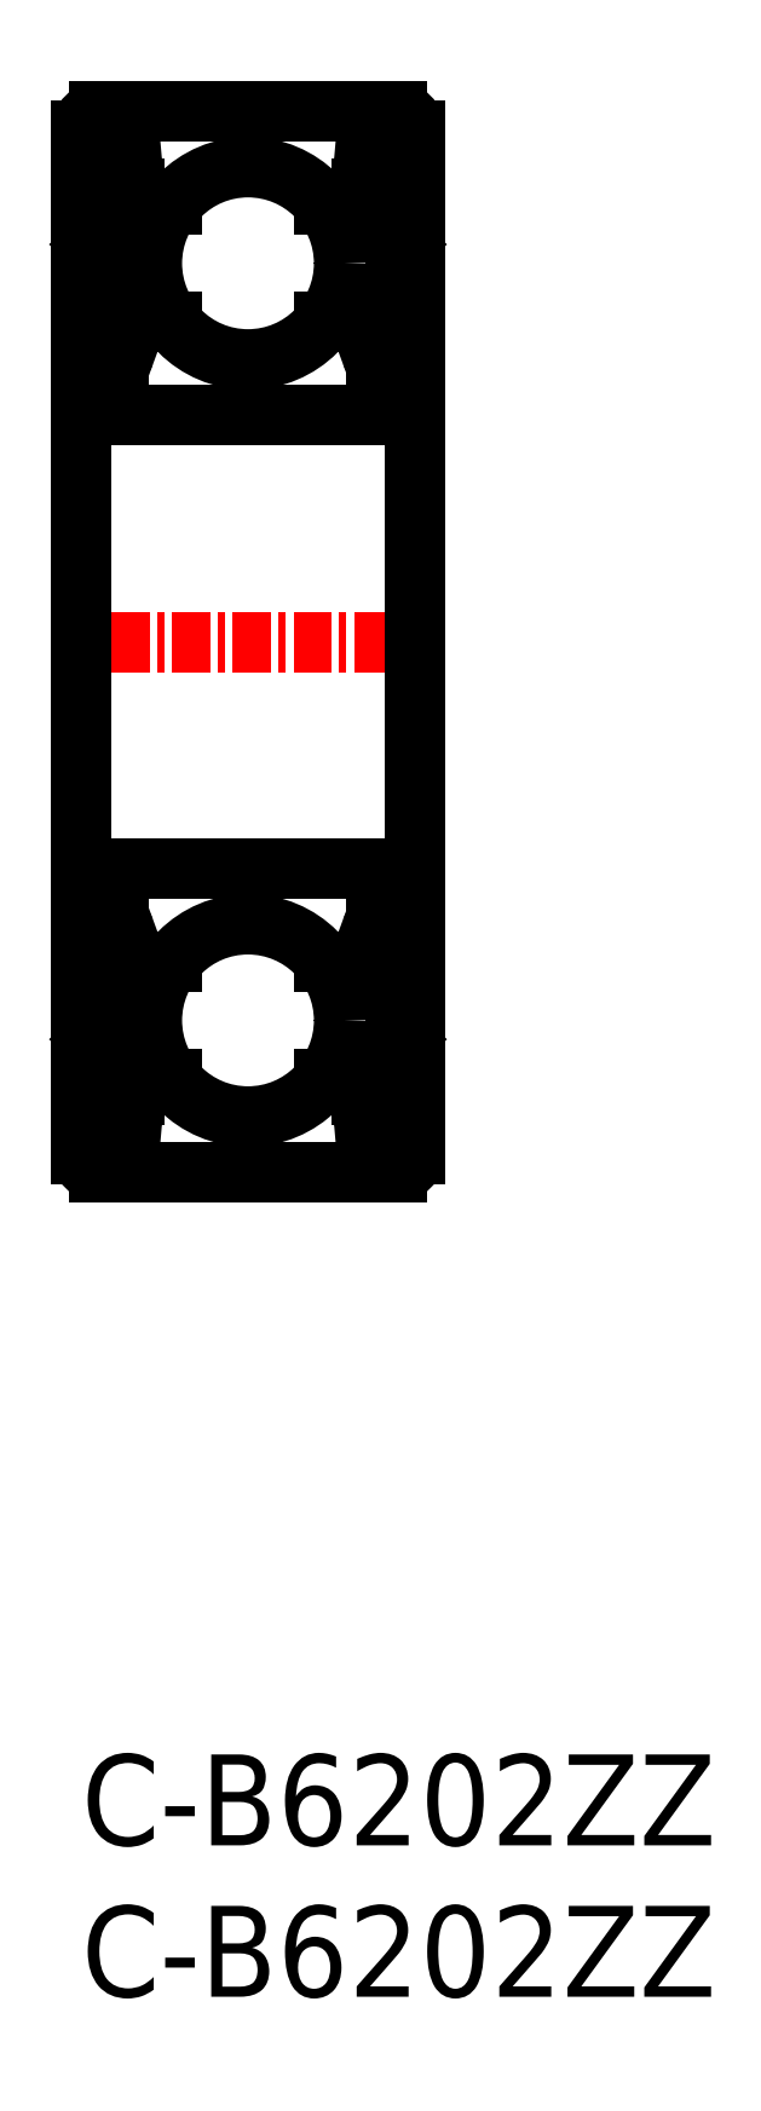
<metadata>
{"format":"dxf","ext":"dxf","renderer":"ezdxf+matplotlib","layout":"modelspace","background":"white","min_lineweight":24,"dpi":150}
</metadata>
<code>
0
SECTION
2
ENTITIES
0
LINE
8
0
10
0.5999
20
29.24
30
0
11
10.4
21
29.24
31
0
0
LINE
8
0
10
0.5999
20
19.24
30
0
11
10.4
21
19.24
31
0
0
LINE
8
0
10
9.029
20
22.29
30
0
11
8.006
21
22.29
31
0
0
LINE
8
0
10
9.055
20
26.19
30
0
11
8.006
21
26.19
31
0
0
LINE
8
0
10
0.5999
20
54.24
30
0
11
10.4
21
54.24
31
0
0
LINE
8
0
10
9.029
20
51.19
30
0
11
8.006
21
51.19
31
0
0
LINE
8
0
10
0.5999
20
44.24
30
0
11
10.4
21
44.24
31
0
0
LINE
8
0
10
9.055
20
47.29
30
0
11
8.006
21
47.29
31
0
0
LINE
8
CENTER
10
-1
20
36.74
30
0
11
12
21
36.74
31
0
0
LINE
8
0
10
-0.0001
20
19.84
30
0
11
-0.0001
21
53.64
31
0
0
TEXT
8
0
10
0
20
-3
30
0
40
3
1
C-B6202ZZ
0
CIRCLE
8
0
10
5.5
20
24.24
30
0
40
3.175
0
LINE
8
0
10
1.742
20
22.64
30
0
11
0.6419
21
23.74
31
0
0
LINE
8
0
10
1.442
20
22.52
30
0
11
0.3419
21
23.62
31
0
0
LINE
8
0
10
0.1999
20
21.29
30
0
11
0.4999
21
21.29
31
0
0
ARC
8
0
10
0.1999
20
21.09
30
0
40
0.2
50
90
51
180
0
LINE
8
0
10
1.686
20
21.14
30
0
11
1.772
21
22.11
31
0
0
LINE
8
0
10
1.392
20
21.17
30
0
11
1.442
21
22.52
31
0
0
ARC
8
0
10
0.7453
20
21.46
30
0
40
0.3
50
125
51
215.1
0
LINE
8
0
10
0.9909
20
21.64
30
0
11
0.7459
21
21.46
31
0
0
ARC
8
0
10
1.188
20
21.18
30
0
40
0.5
50
215.1
51
354.9
0
ARC
8
0
10
1.192
20
21.17
30
0
40
0.2
50
215.1
51
357.9
0
LINE
8
0
10
0.7459
20
21.46
30
0
11
1.028
21
21.06
31
0
0
LINE
8
0
10
0.4998
20
21.29
30
0
11
0.7785
21
20.89
31
0
0
LINE
8
0
10
0.8189
20
21.88
30
0
11
0.5734
21
21.71
31
0
0
LINE
8
0
10
0.8189
20
21.88
30
0
11
0.9909
21
21.64
31
0
0
ARC
8
0
10
1.971
20
22.09
30
0
40
0.2
50
90
51
174.9
0
LINE
8
0
10
1.971
20
22.29
30
0
11
2.994
21
22.29
31
0
0
LINE
8
0
10
1.742
20
21.77
30
0
11
1.742
21
22.64
31
0
0
LINE
8
0
10
0.1999
20
26.89
30
0
11
0.5999
21
26.89
31
0
0
ARC
8
0
10
0.1999
20
27.09
30
0
40
0.2
50
180
51
270
0
LINE
8
0
10
0.3419
20
23.62
30
0
11
0.3419
21
26.29
31
0
0
LINE
8
0
10
0.6419
20
23.74
30
0
11
0.6419
21
26.29
31
0
0
LINE
8
0
10
1.434
20
27.21
30
0
11
1.757
21
26.32
31
0
0
ARC
8
0
10
1.246
20
27.14
30
0
40
0.2
50
20.03
51
90
0
LINE
8
0
10
1.071
20
27.34
30
0
11
1.246
21
27.34
31
0
0
ARC
8
0
10
1.071
20
27.14
30
0
40
0.2
50
90
51
140
0
LINE
8
0
10
0.5999
20
26.89
30
0
11
0.9175
21
27.27
31
0
0
ARC
8
0
10
0.6419
20
26.29
30
0
40
0.3
50
90
51
180
0
LINE
8
0
10
0.6419
20
26.59
30
0
11
1.162
21
26.59
31
0
0
LINE
8
0
10
1.162
20
26.59
30
0
11
1.162
21
26.29
31
0
0
LINE
8
0
10
1.162
20
26.29
30
0
11
0.6419
21
26.29
31
0
0
ARC
8
0
10
1.945
20
26.39
30
0
40
0.2
50
200
51
270
0
LINE
8
0
10
1.945
20
26.19
30
0
11
2.994
21
26.19
31
0
0
LINE
8
0
10
-0.0001
20
28.49
30
0
11
-0.0001
21
28.49
31
0
0
LINE
8
0
10
-0.0001
20
36.74
30
0
11
0
21
36.74
31
0
0
LINE
8
0
10
0.6419
20
49.74
30
0
11
0.6419
21
47.19
31
0
0
LINE
8
0
10
0.3419
20
49.86
30
0
11
0.3419
21
47.19
31
0
0
CIRCLE
8
0
10
5.5
20
49.24
30
0
40
3.175
0
LINE
8
0
10
0.1999
20
46.59
30
0
11
0.5999
21
46.59
31
0
0
ARC
8
0
10
0.1999
20
46.39
30
0
40
0.2
50
90
51
180
0
ARC
8
0
10
1.071
20
46.34
30
0
40
0.2
50
220
51
270
0
ARC
8
0
10
1.246
20
46.34
30
0
40
0.2
50
270
51
340
0
LINE
8
0
10
1.071
20
46.14
30
0
11
1.246
21
46.14
31
0
0
LINE
8
0
10
1.434
20
46.27
30
0
11
1.757
21
47.16
31
0
0
LINE
8
0
10
1.162
20
47.19
30
0
11
0.6419
21
47.19
31
0
0
LINE
8
0
10
0.6419
20
46.89
30
0
11
1.162
21
46.89
31
0
0
ARC
8
0
10
0.6419
20
47.19
30
0
40
0.3
50
180
51
270
0
LINE
8
0
10
0.5999
20
46.59
30
0
11
0.9175
21
46.21
31
0
0
LINE
8
0
10
1.162
20
46.89
30
0
11
1.162
21
47.19
31
0
0
LINE
8
0
10
1.945
20
47.29
30
0
11
2.994
21
47.29
31
0
0
ARC
8
0
10
1.945
20
47.09
30
0
40
0.2
50
90
51
160
0
ARC
8
0
10
0.1999
20
52.39
30
0
40
0.2
50
180
51
270
0
LINE
8
0
10
1.392
20
52.31
30
0
11
1.442
21
50.96
31
0
0
LINE
8
0
10
1.686
20
52.34
30
0
11
1.772
21
51.37
31
0
0
LINE
8
0
10
0.7459
20
52.02
30
0
11
1.028
21
52.42
31
0
0
LINE
8
0
10
0.4998
20
52.19
30
0
11
0.7785
21
52.59
31
0
0
LINE
8
0
10
0.1999
20
52.19
30
0
11
0.4999
21
52.19
31
0
0
LINE
8
0
10
1.442
20
50.96
30
0
11
0.3419
21
49.86
31
0
0
LINE
8
0
10
1.742
20
50.84
30
0
11
0.6419
21
49.74
31
0
0
LINE
8
0
10
0.8189
20
51.6
30
0
11
0.9909
21
51.85
31
0
0
LINE
8
0
10
0.9909
20
51.85
30
0
11
0.7459
21
52.02
31
0
0
LINE
8
0
10
0.8189
20
51.6
30
0
11
0.5734
21
51.77
31
0
0
ARC
8
0
10
0.7453
20
52.02
30
0
40
0.3
50
144.9
51
235
0
LINE
8
0
10
1.971
20
51.19
30
0
11
2.994
21
51.19
31
0
0
LINE
8
0
10
1.742
20
51.71
30
0
11
1.742
21
50.84
31
0
0
ARC
8
0
10
1.971
20
51.39
30
0
40
0.2
50
185.1
51
270
0
ARC
8
0
10
1.188
20
52.3
30
0
40
0.5
50
5.065
51
144.9
0
ARC
8
0
10
1.192
20
52.31
30
0
40
0.2
50
2.131
51
144.9
0
LINE
8
0
10
11
20
19.84
30
0
11
11
21
53.64
31
0
0
LINE
8
0
10
9.558
20
22.52
30
0
11
10.66
21
23.62
31
0
0
LINE
8
0
10
9.258
20
22.64
30
0
11
10.36
21
23.74
31
0
0
LINE
8
0
10
10.01
20
21.64
30
0
11
10.25
21
21.46
31
0
0
ARC
8
0
10
10.25
20
21.46
30
0
40
0.3
50
324.9
51
55.04
0
LINE
8
0
10
9.608
20
21.17
30
0
11
9.558
21
22.52
31
0
0
LINE
8
0
10
9.314
20
21.14
30
0
11
9.228
21
22.11
31
0
0
LINE
8
0
10
10.5
20
21.29
30
0
11
10.22
21
20.89
31
0
0
ARC
8
0
10
9.812
20
21.18
30
0
40
0.5
50
185.1
51
324.9
0
LINE
8
0
10
10.25
20
21.46
30
0
11
9.972
21
21.06
31
0
0
ARC
8
0
10
9.808
20
21.17
30
0
40
0.2
50
182.1
51
324.9
0
LINE
8
0
10
10.8
20
21.29
30
0
11
10.5
21
21.29
31
0
0
ARC
8
0
10
10.8
20
21.09
30
0
40
0.2
50
0
51
90
0
LINE
8
0
10
10.18
20
21.88
30
0
11
10.43
21
21.71
31
0
0
LINE
8
0
10
9.258
20
21.77
30
0
11
9.258
21
22.64
31
0
0
LINE
8
0
10
10.18
20
21.88
30
0
11
10.01
21
21.64
31
0
0
ARC
8
0
10
9.029
20
22.09
30
0
40
0.2
50
5.065
51
90
0
LINE
8
0
10
10.36
20
23.74
30
0
11
10.36
21
26.29
31
0
0
LINE
8
0
10
10.66
20
23.62
30
0
11
10.66
21
26.29
31
0
0
ARC
8
0
10
10.36
20
26.29
30
0
40
0.3
50
0
51
90
0
LINE
8
0
10
10.4
20
26.89
30
0
11
10.08
21
27.27
31
0
0
LINE
8
0
10
9.838
20
26.29
30
0
11
10.36
21
26.29
31
0
0
LINE
8
0
10
9.838
20
26.59
30
0
11
9.838
21
26.29
31
0
0
LINE
8
0
10
10.36
20
26.59
30
0
11
9.838
21
26.59
31
0
0
ARC
8
0
10
9.929
20
27.14
30
0
40
0.2
50
40
51
90
0
LINE
8
0
10
9.929
20
27.34
30
0
11
9.754
21
27.34
31
0
0
ARC
8
0
10
9.754
20
27.14
30
0
40
0.2
50
90
51
160
0
LINE
8
0
10
9.566
20
27.21
30
0
11
9.243
21
26.32
31
0
0
ARC
8
0
10
9.055
20
26.39
30
0
40
0.2
50
270
51
340
0
LINE
8
0
10
10.8
20
26.89
30
0
11
10.4
21
26.89
31
0
0
ARC
8
0
10
10.8
20
27.09
30
0
40
0.2
50
270
51
0
0
LINE
8
0
10
10.66
20
49.86
30
0
11
10.66
21
47.19
31
0
0
LINE
8
0
10
10.36
20
49.74
30
0
11
10.36
21
47.19
31
0
0
ARC
8
0
10
9.754
20
46.34
30
0
40
0.2
50
200
51
270
0
ARC
8
0
10
9.929
20
46.34
30
0
40
0.2
50
270
51
320
0
LINE
8
0
10
9.929
20
46.14
30
0
11
9.754
21
46.14
31
0
0
LINE
8
0
10
10.4
20
46.59
30
0
11
10.08
21
46.21
31
0
0
ARC
8
0
10
10.36
20
47.19
30
0
40
0.3
50
270
51
0
0
LINE
8
0
10
10.36
20
46.89
30
0
11
9.838
21
46.89
31
0
0
LINE
8
0
10
9.838
20
47.19
30
0
11
10.36
21
47.19
31
0
0
ARC
8
0
10
9.055
20
47.09
30
0
40
0.2
50
20.03
51
90
0
LINE
8
0
10
9.566
20
46.27
30
0
11
9.243
21
47.16
31
0
0
LINE
8
0
10
9.838
20
46.89
30
0
11
9.838
21
47.19
31
0
0
ARC
8
0
10
10.8
20
46.39
30
0
40
0.2
50
0
51
90
0
LINE
8
0
10
10.8
20
46.59
30
0
11
10.4
21
46.59
31
0
0
LINE
8
0
10
10.25
20
52.02
30
0
11
9.972
21
52.42
31
0
0
LINE
8
0
10
10.5
20
52.19
30
0
11
10.22
21
52.59
31
0
0
LINE
8
0
10
9.314
20
52.34
30
0
11
9.228
21
51.37
31
0
0
LINE
8
0
10
9.608
20
52.31
30
0
11
9.558
21
50.96
31
0
0
ARC
8
0
10
10.8
20
52.39
30
0
40
0.2
50
270
51
0
0
LINE
8
0
10
9.258
20
50.84
30
0
11
10.36
21
49.74
31
0
0
LINE
8
0
10
9.558
20
50.96
30
0
11
10.66
21
49.86
31
0
0
LINE
8
0
10
10.18
20
51.6
30
0
11
10.43
21
51.77
31
0
0
LINE
8
0
10
10.01
20
51.85
30
0
11
10.25
21
52.02
31
0
0
LINE
8
0
10
9.258
20
51.71
30
0
11
9.258
21
50.84
31
0
0
LINE
8
0
10
10.18
20
51.6
30
0
11
10.01
21
51.85
31
0
0
ARC
8
0
10
9.029
20
51.39
30
0
40
0.2
50
270
51
354.9
0
LINE
8
0
10
10.8
20
52.19
30
0
11
10.5
21
52.19
31
0
0
ARC
8
0
10
10.25
20
52.02
30
0
40
0.3
50
305
51
35.06
0
ARC
8
0
10
9.808
20
52.31
30
0
40
0.2
50
35.06
51
177.9
0
ARC
8
0
10
9.812
20
52.3
30
0
40
0.5
50
35.06
51
174.9
0
ARC
8
0
10
0.5999
20
53.64
30
0
40
0.6
50
90
51
180
0
ARC
8
0
10
10.4
20
53.64
30
0
40
0.6
50
0
51
90
0
ARC
8
0
10
10.4
20
44.84
30
0
40
0.6
50
270
51
0
0
ARC
8
0
10
0.5999
20
44.84
30
0
40
0.6
50
180
51
270
0
ARC
8
0
10
0.5999
20
19.84
30
0
40
0.6
50
180
51
270
0
ARC
8
0
10
10.4
20
19.84
30
0
40
0.6
50
270
51
0
0
ARC
8
0
10
10.4
20
28.64
30
0
40
0.6
50
0
51
90
0
ARC
8
0
10
0.5999
20
28.64
30
0
40
0.6
50
90
51
180
0
TEXT
8
0
10
0
20
-8
30
0
40
3
1
C-B6202ZZ
0
ENDSEC
0
EOF

</code>
